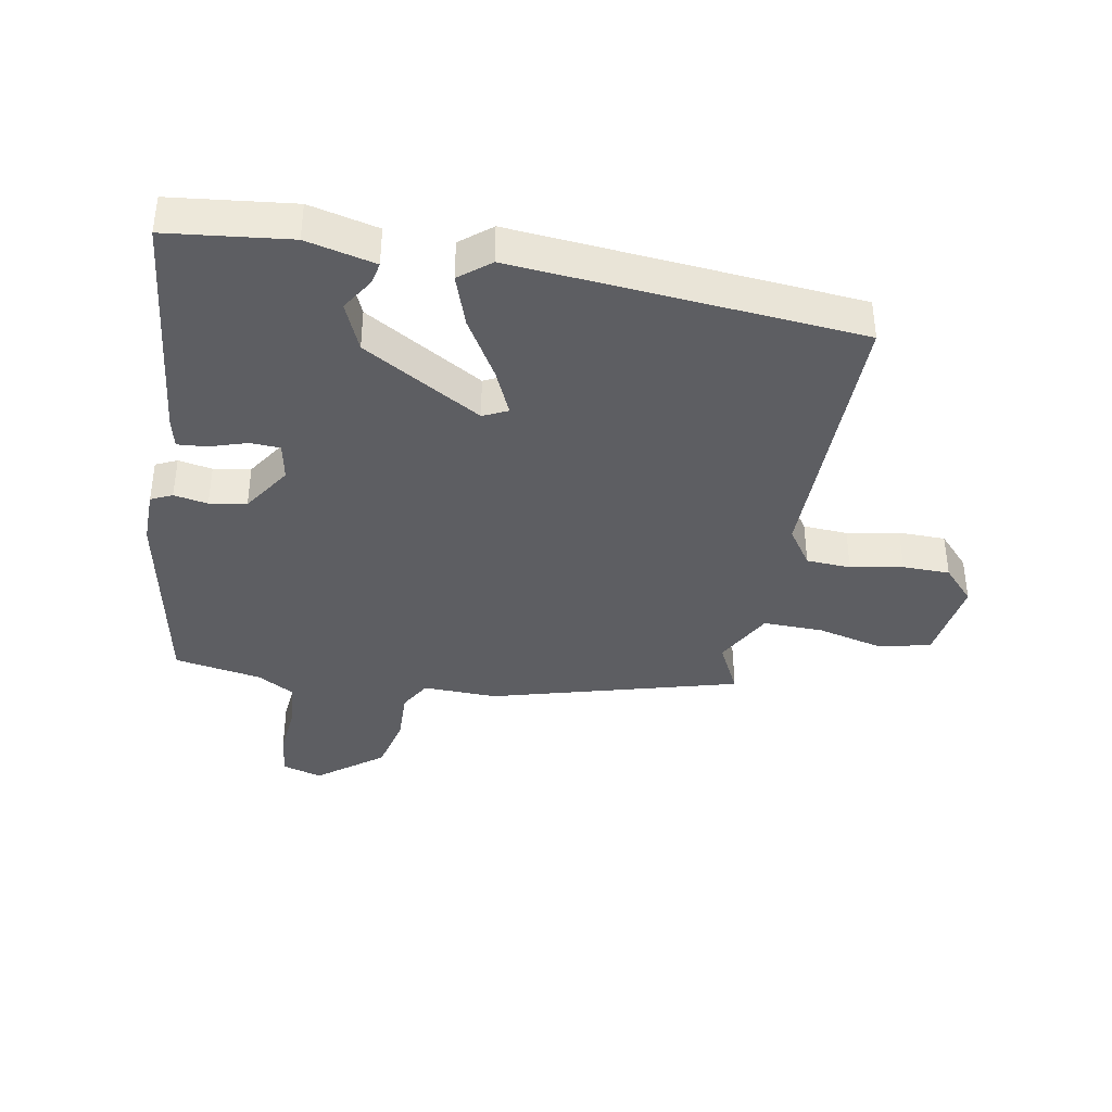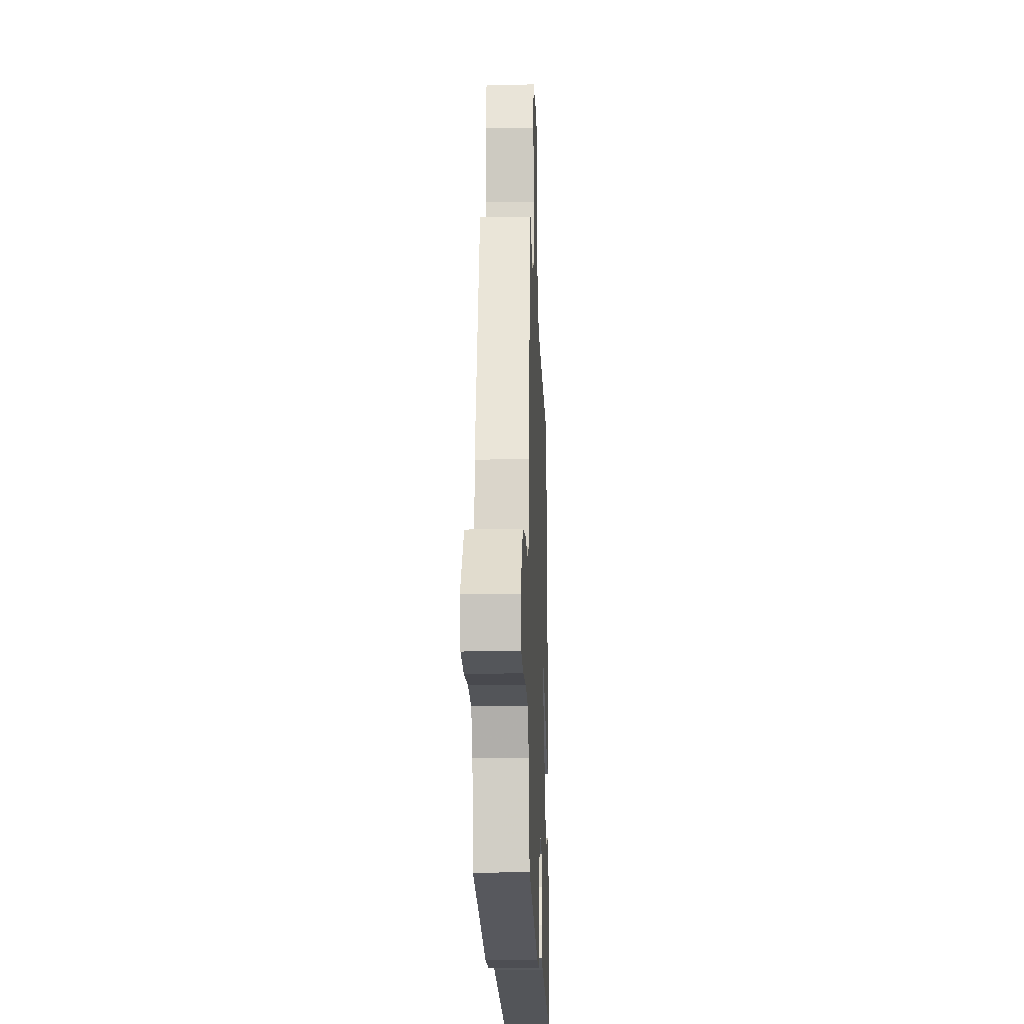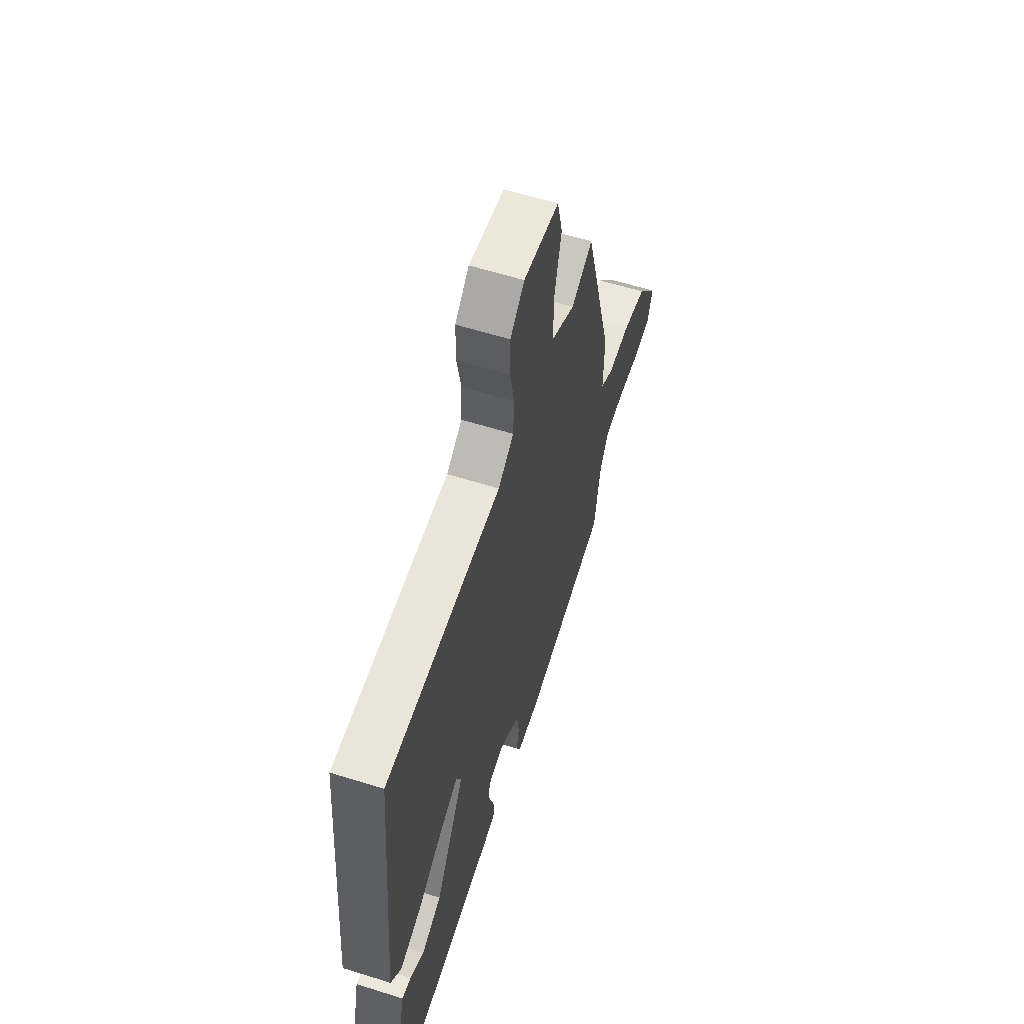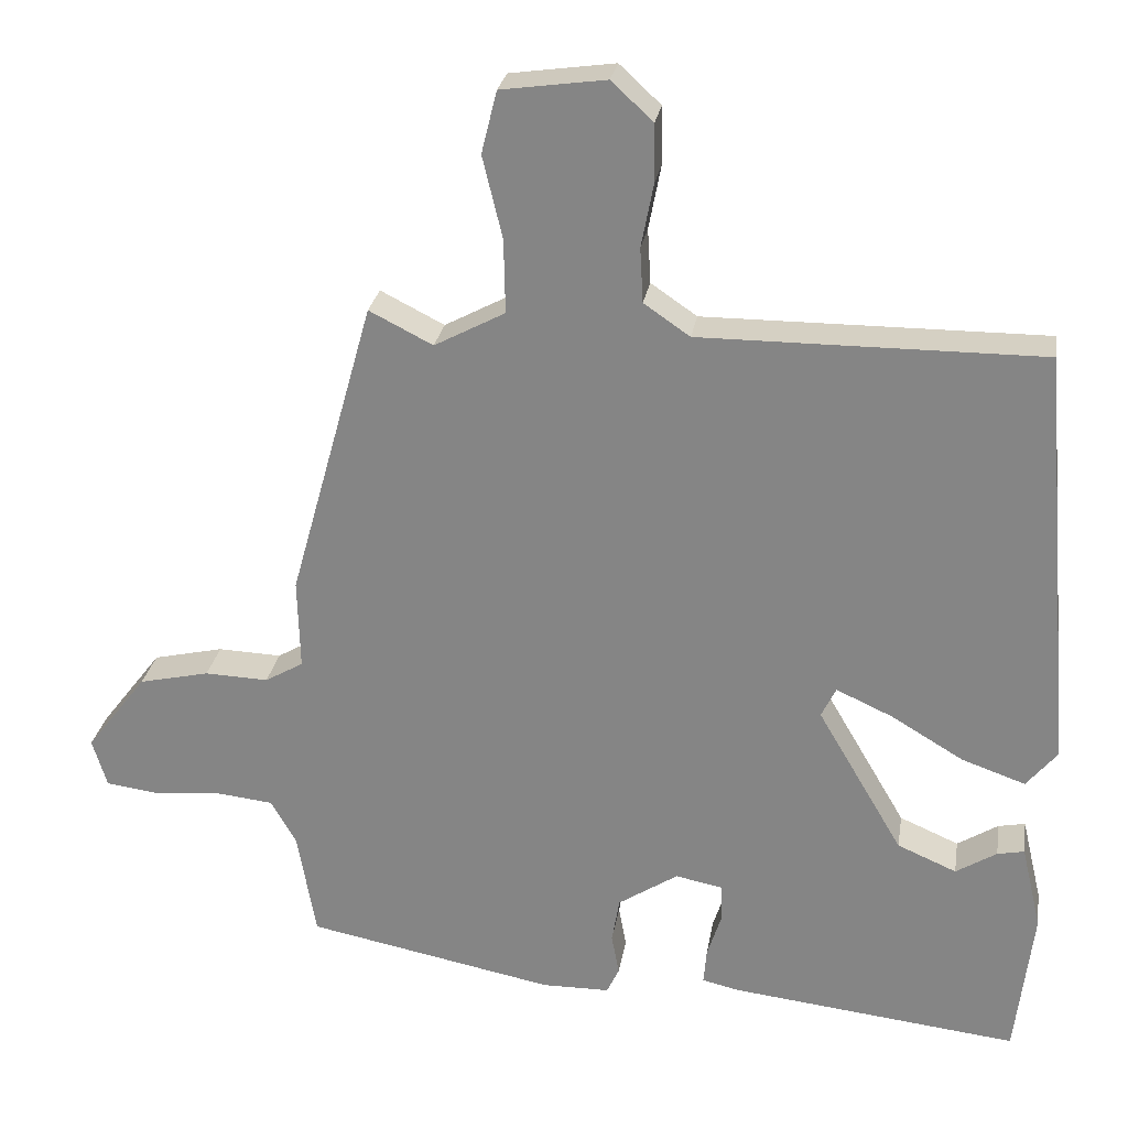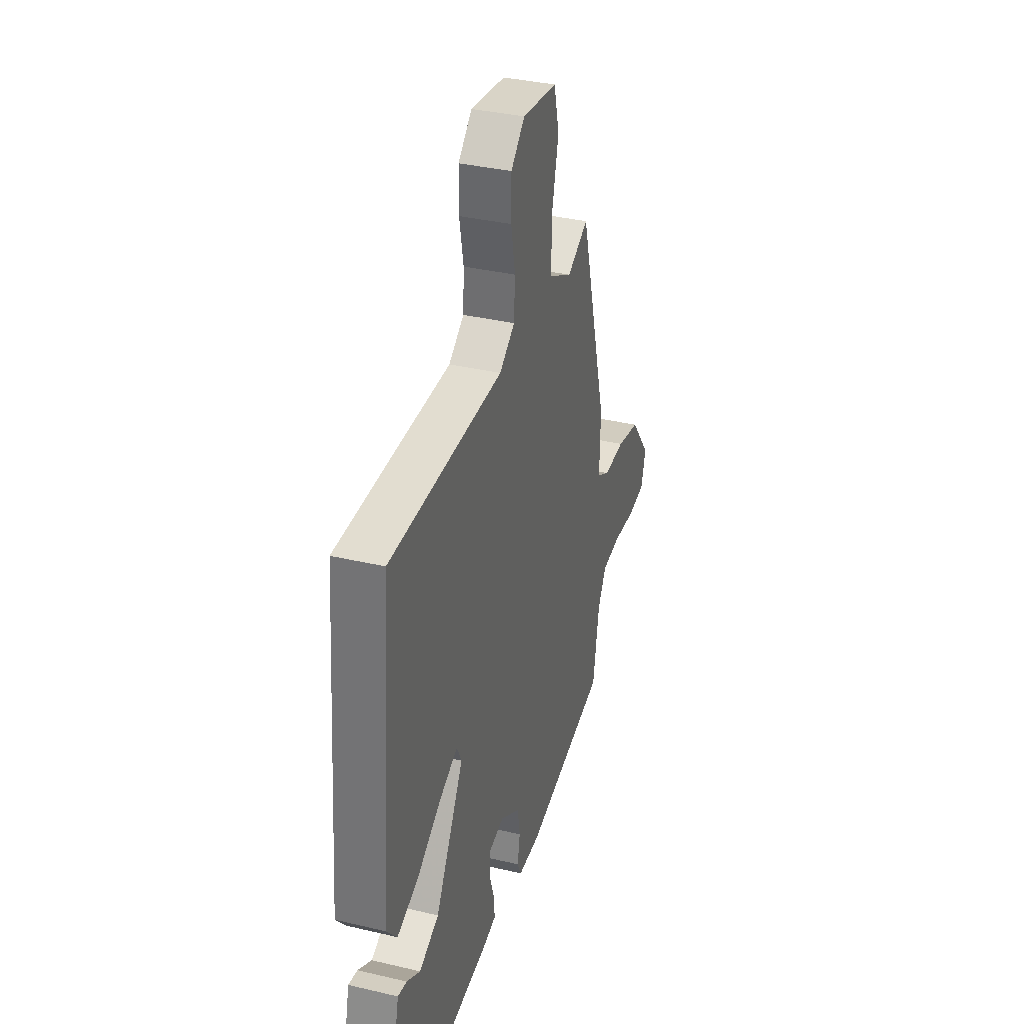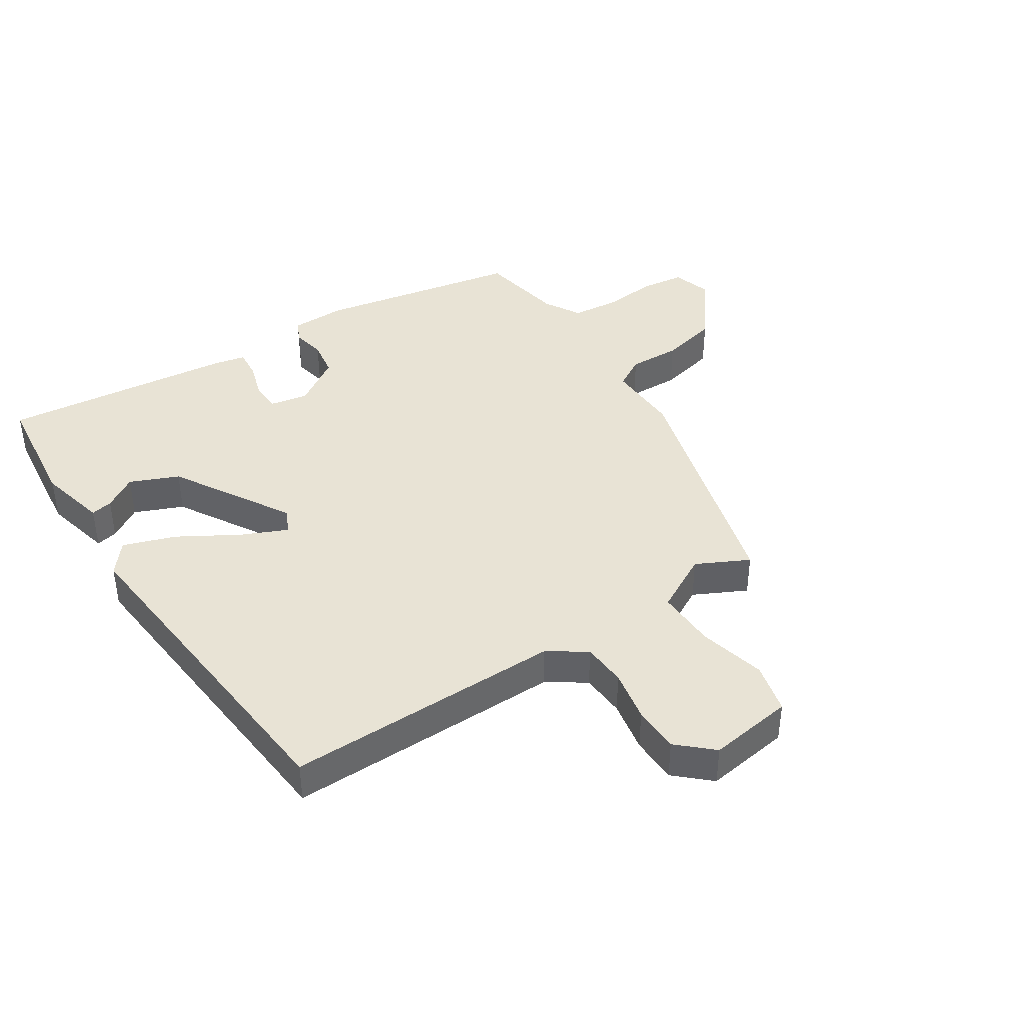
<metadata>
{"format":"obj","ext":"obj","renderer":"f3d","projection":"perspective","resolution":1024,"background":"white","views":[{"elev":-38.6,"azim":-100.5,"up":"+Y"},{"elev":-17.9,"azim":92.2,"up":"+Z"},{"elev":59.5,"azim":-72.1,"up":"+Z"},{"elev":26.5,"azim":-170.8,"up":"+Z"},{"elev":35.6,"azim":-72.7,"up":"+Z"},{"elev":41.1,"azim":-33.3,"up":"+Y"}]}
</metadata>
<code>
v 0.478 0.07 -0.416
v 0.154 0.07 -0.479
v 0.066 0.07 -0.478
v 0.05 0.07 -0.444
v 0.06 0.07 -0.39
v 0.05 0.07 -0.331
v -0.028 0.07 -0.28
v -0.089 0.07 -0.292
v -0.091 0.07 -0.34
v -0.072 0.07 -0.399
v -0.068 0.07 -0.446
v -0.116 0.07 -0.457
v -0.491 0.07 -0.499
v -0.514 0.07 -0.304
v -0.488 0.07 -0.194
v -0.453 0.07 -0.201
v -0.4 0.07 -0.234
v -0.323 0.07 -0.201
v -0.212 0.07 -0.012
v -0.231 0.07 0.027
v -0.304 0.07 -0.006
v -0.398 0.07 -0.062
v -0.481 0.07 -0.091
v -0.521 0.07 -0.042
v -0.474 0.07 0.507
v -0.031 0.07 0.505
v 0.029 0.07 0.546
v 0.033 0.07 0.617
v 0.017 0.07 0.7
v 0.018 0.07 0.775
v 0.072 0.07 0.825
v 0.208 0.07 0.806
v 0.228 0.07 0.725
v 0.202 0.07 0.618
v 0.2 0.07 0.522
v 0.292 0.07 0.473
v 0.375 0.07 0.515
v 0.485 0.07 0.121
v 0.482 0.07 0.003
v 0.532 0.07 -0.026
v 0.615 0.07 -0.023
v 0.707 0.07 -0.044
v 0.786 0.07 -0.147
v 0.767 0.07 -0.21
v 0.698 0.07 -0.219
v 0.61 0.07 -0.211
v 0.535 0.07 -0.219
v 0.502 0.07 -0.277
v 0.478 0 -0.416
v 0.154 0 -0.479
v 0.066 0 -0.478
v 0.05 0 -0.444
v 0.06 0 -0.39
v 0.05 0 -0.331
v -0.028 0 -0.28
v -0.089 0 -0.292
v -0.091 0 -0.34
v -0.072 0 -0.399
v -0.068 0 -0.446
v -0.116 0 -0.457
v -0.491 0 -0.499
v -0.514 0 -0.304
v -0.488 0 -0.194
v -0.453 0 -0.201
v -0.4 0 -0.234
v -0.323 0 -0.201
v -0.212 0 -0.012
v -0.231 0 0.027
v -0.304 0 -0.006
v -0.398 0 -0.062
v -0.481 0 -0.091
v -0.521 0 -0.042
v -0.474 0 0.507
v -0.031 0 0.505
v 0.029 0 0.546
v 0.033 0 0.617
v 0.017 0 0.7
v 0.018 0 0.775
v 0.072 0 0.825
v 0.208 0 0.806
v 0.228 0 0.725
v 0.202 0 0.618
v 0.2 0 0.522
v 0.292 0 0.473
v 0.375 0 0.515
v 0.485 0 0.121
v 0.482 0 0.003
v 0.532 0 -0.026
v 0.615 0 -0.023
v 0.707 0 -0.044
v 0.786 0 -0.147
v 0.767 0 -0.21
v 0.698 0 -0.219
v 0.61 0 -0.211
v 0.535 0 -0.219
v 0.502 0 -0.277
f 44 45 46
f 43 44 46
f 42 43 46
f 41 42 46
f 40 41 46
f 39 40 46 47
f 36 37 38 39
f 39 47 48
f 36 39 48
f 35 36 48
f 32 33 34
f 31 32 34
f 30 31 34
f 29 30 34
f 28 29 34
f 27 28 34 35
f 48 1 2
f 35 48 2
f 27 35 2
f 26 27 2
f 24 25 26
f 23 24 26
f 22 23 26
f 21 22 26
f 15 16 17
f 14 15 17
f 13 14 17
f 12 13 17
f 11 12 17
f 11 17 18
f 10 11 18
f 9 10 18
f 8 9 18 19
f 2 3 4 5
f 2 5 6
f 26 2 6
f 20 21 26
f 26 6 7
f 20 26 7
f 19 20 7
f 7 8 19
f 94 93 92
f 94 92 91
f 94 91 90
f 94 90 89
f 94 89 88
f 95 94 88 87
f 87 86 85 84
f 96 95 87
f 96 87 84
f 96 84 83
f 82 81 80
f 82 80 79
f 82 79 78
f 82 78 77
f 82 77 76
f 83 82 76 75
f 50 49 96
f 50 96 83
f 50 83 75
f 50 75 74
f 74 73 72
f 74 72 71
f 74 71 70
f 74 70 69
f 65 64 63
f 65 63 62
f 65 62 61
f 65 61 60
f 65 60 59
f 66 65 59
f 66 59 58
f 66 58 57
f 67 66 57 56
f 53 52 51 50
f 54 53 50
f 54 50 74
f 74 69 68
f 55 54 74
f 55 74 68
f 55 68 67
f 67 56 55
f 1 49 50 2
f 2 50 51 3
f 3 51 52 4
f 4 52 53 5
f 5 53 54 6
f 6 54 55 7
f 7 55 56 8
f 8 56 57 9
f 9 57 58 10
f 10 58 59 11
f 11 59 60 12
f 12 60 61 13
f 13 61 62 14
f 14 62 63 15
f 15 63 64 16
f 16 64 65 17
f 17 65 66 18
f 18 66 67 19
f 19 67 68 20
f 20 68 69 21
f 21 69 70 22
f 22 70 71 23
f 23 71 72 24
f 24 72 73 25
f 25 73 74 26
f 26 74 75 27
f 27 75 76 28
f 28 76 77 29
f 29 77 78 30
f 30 78 79 31
f 31 79 80 32
f 32 80 81 33
f 33 81 82 34
f 34 82 83 35
f 35 83 84 36
f 36 84 85 37
f 37 85 86 38
f 38 86 87 39
f 39 87 88 40
f 40 88 89 41
f 41 89 90 42
f 42 90 91 43
f 43 91 92 44
f 44 92 93 45
f 45 93 94 46
f 46 94 95 47
f 47 95 96 48
f 48 96 49 1

</code>
